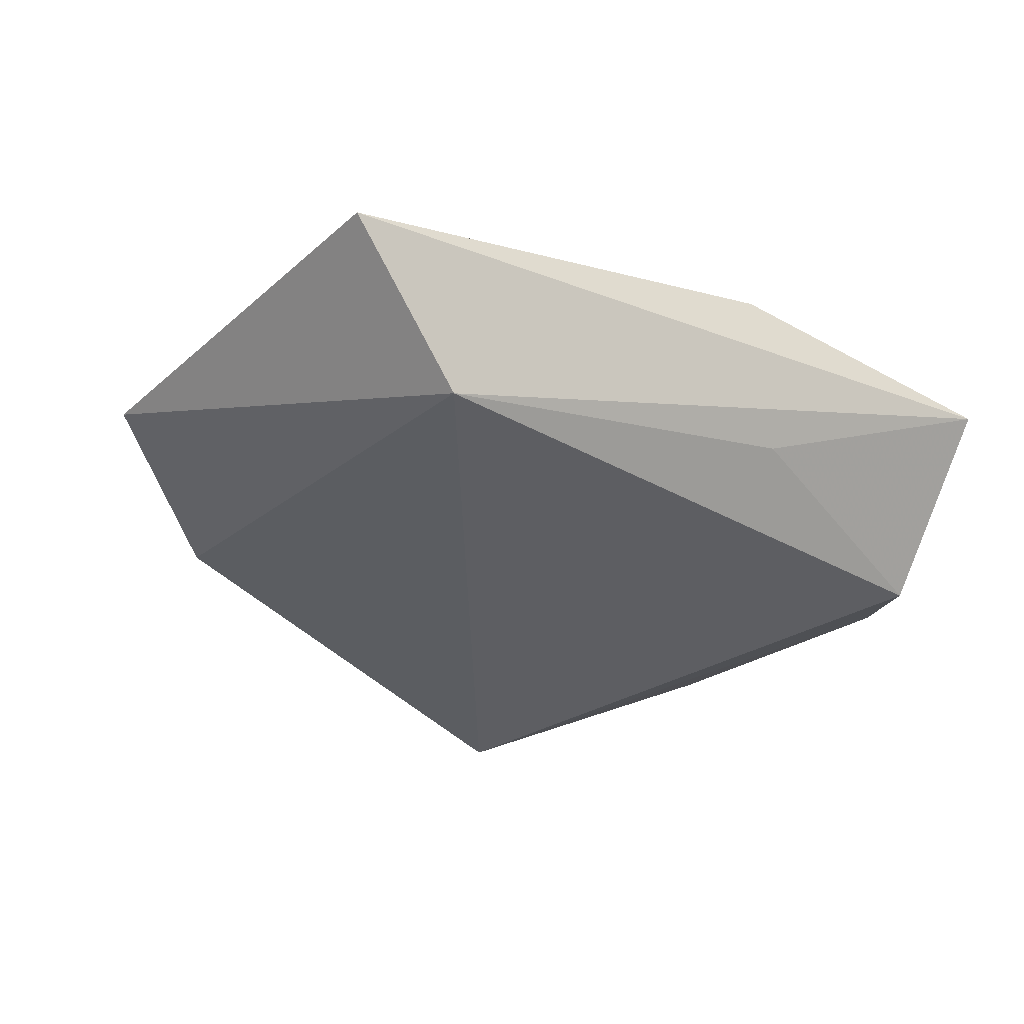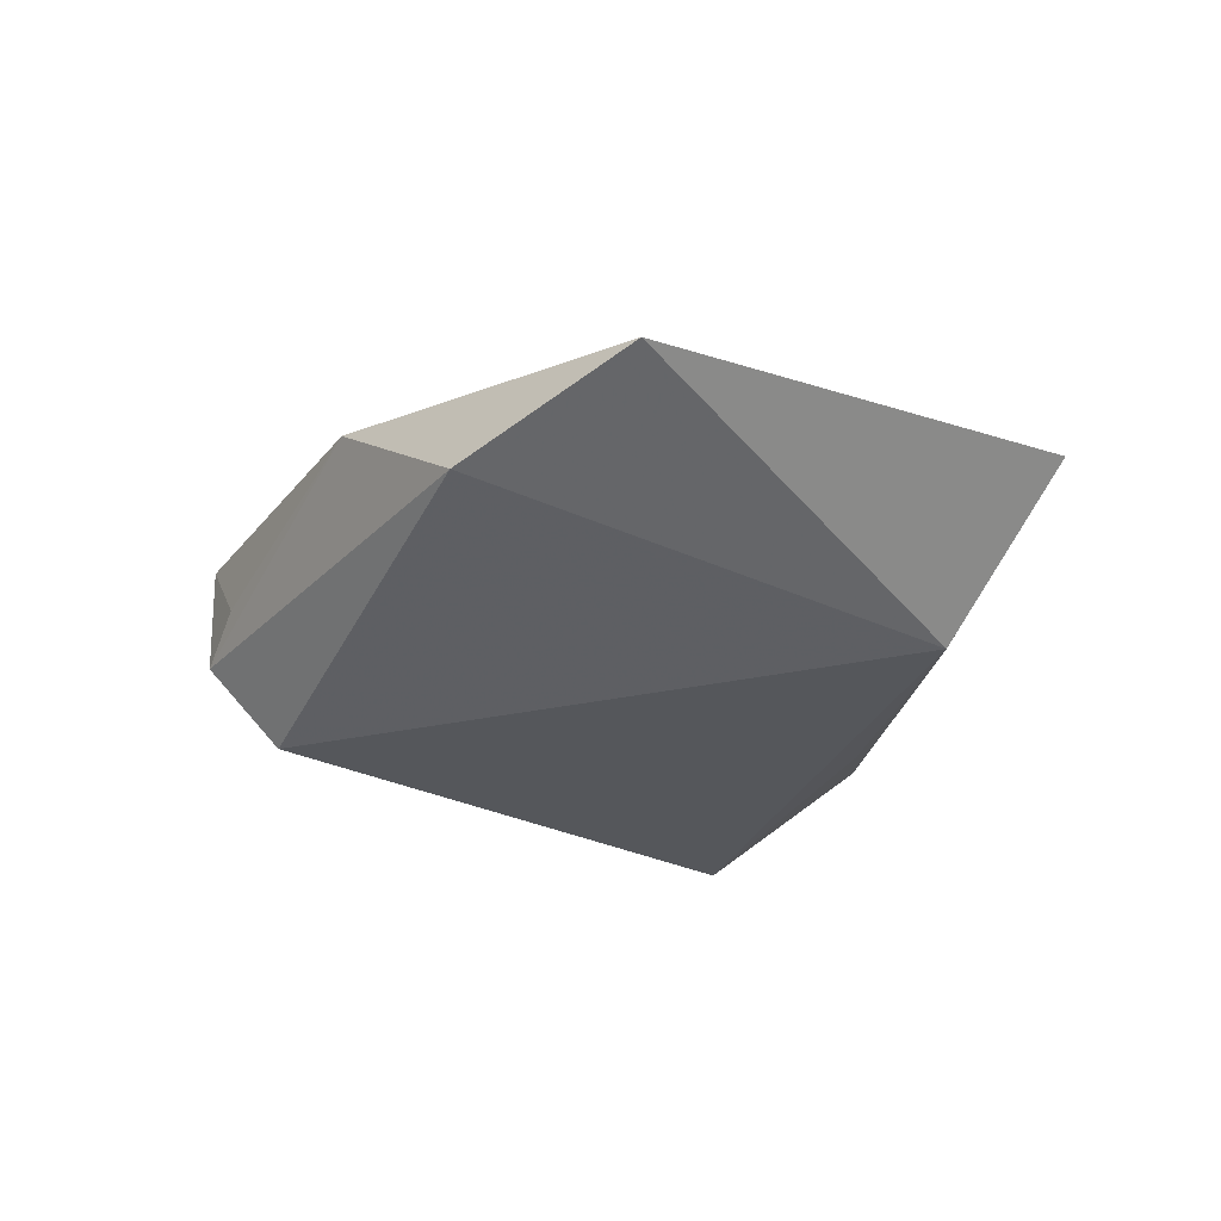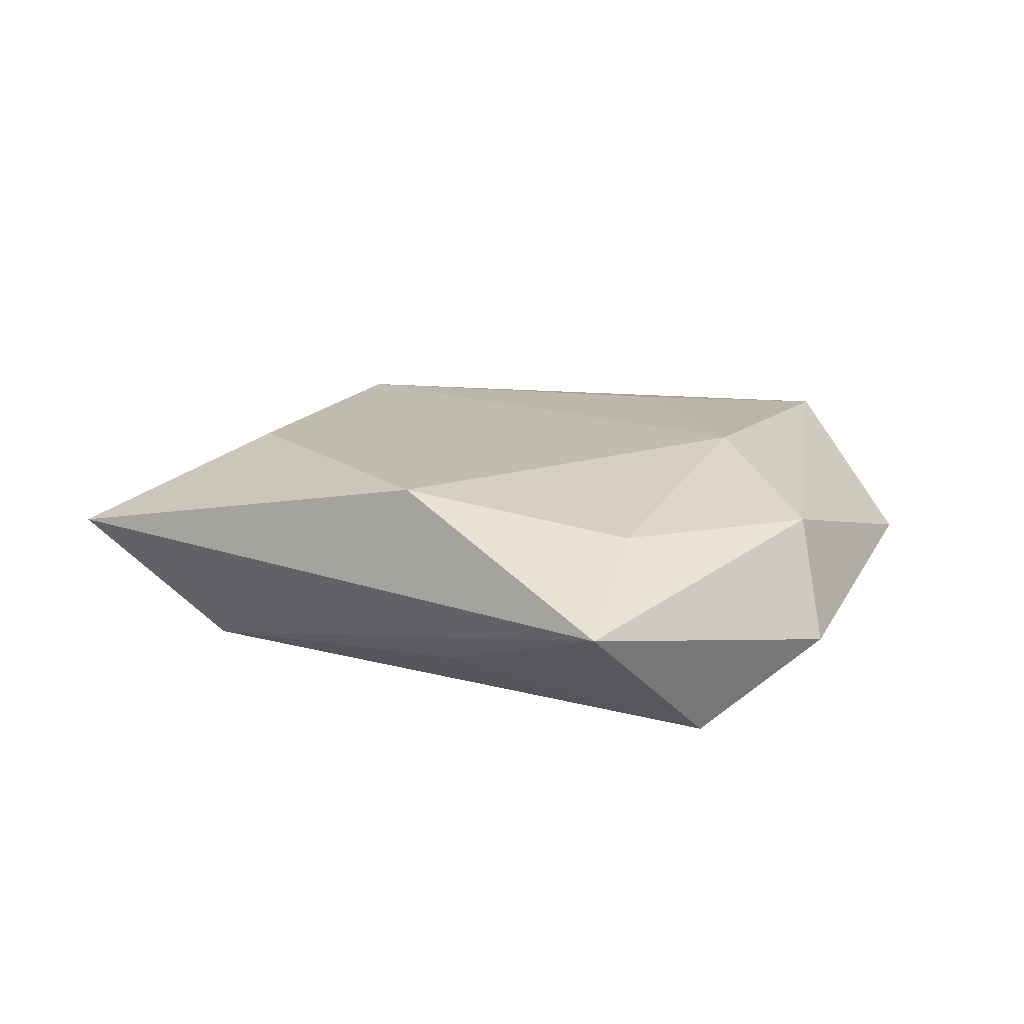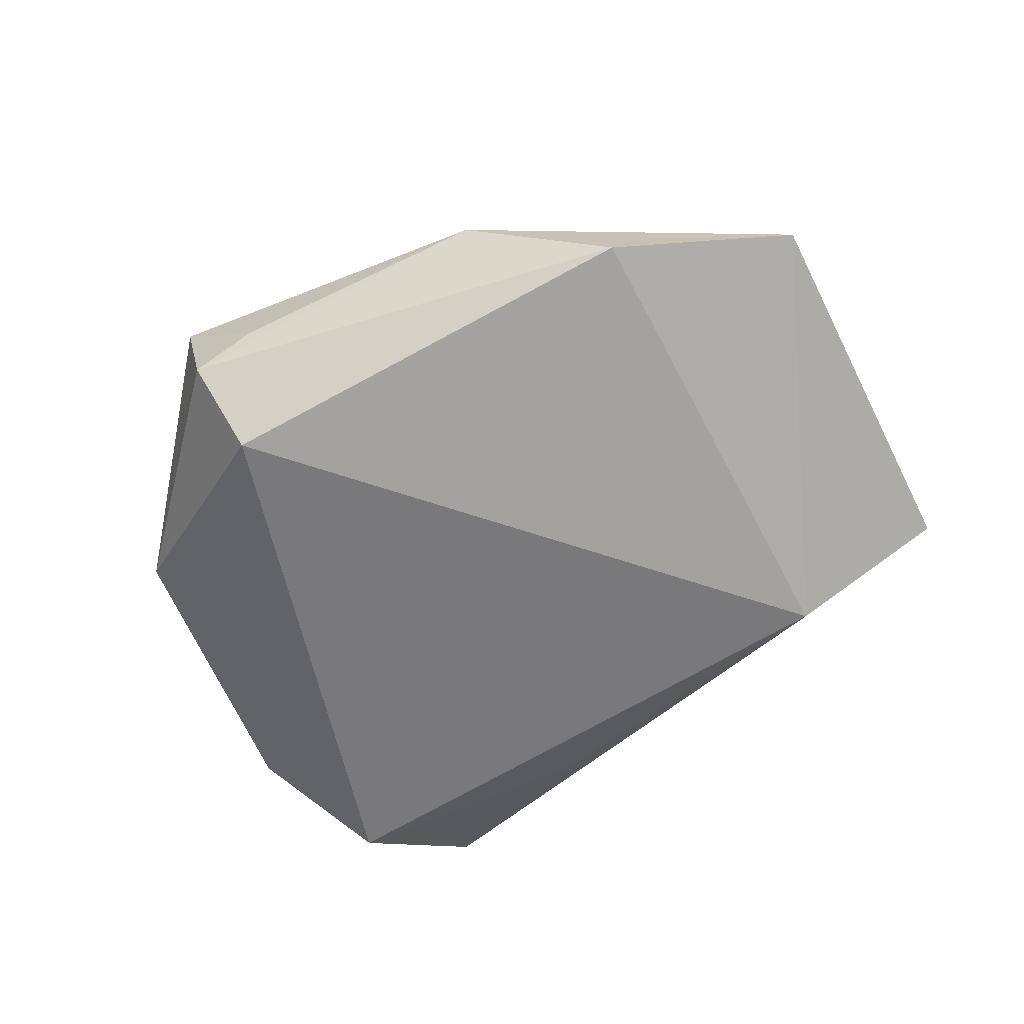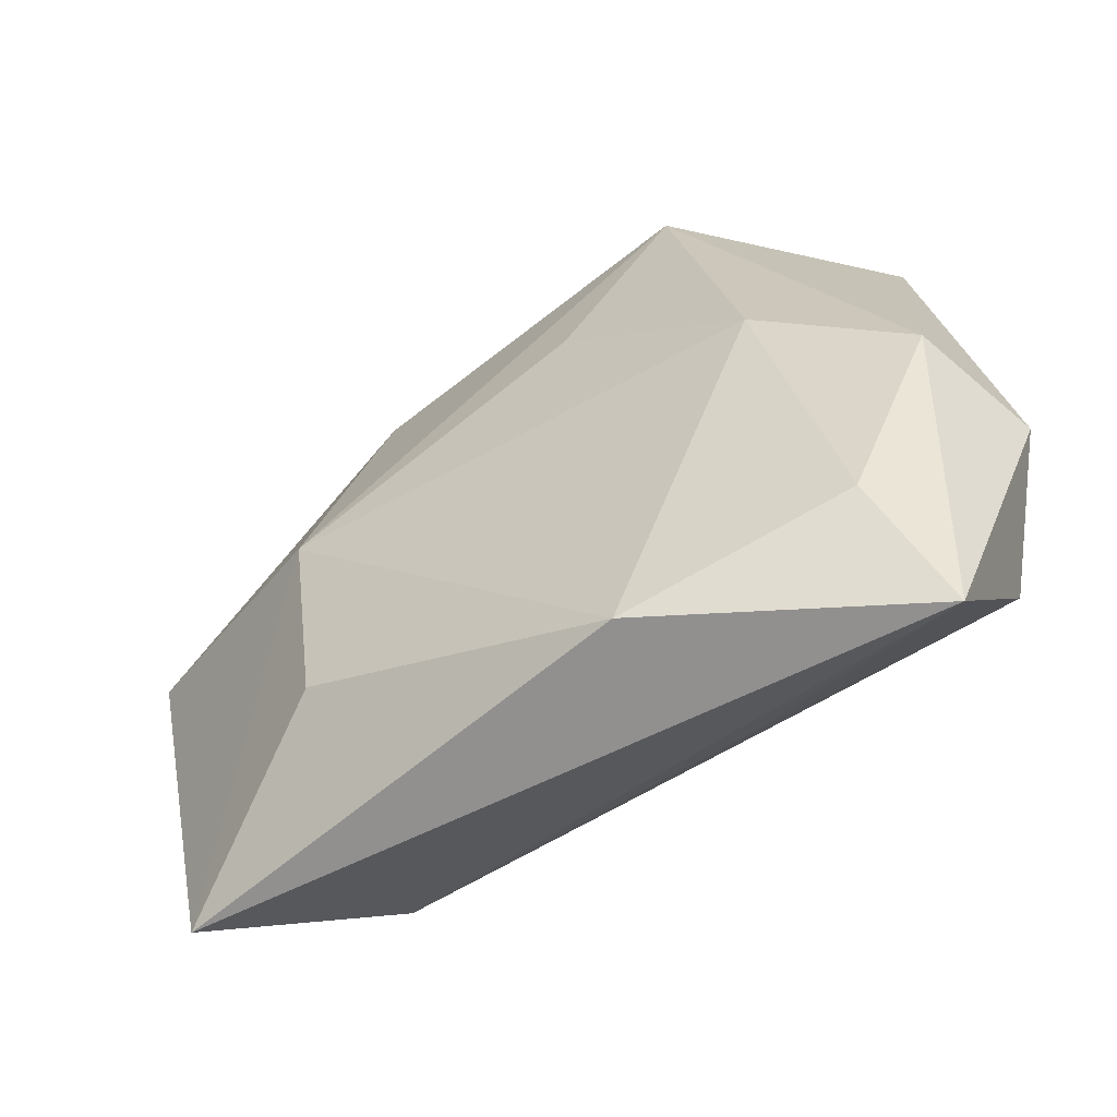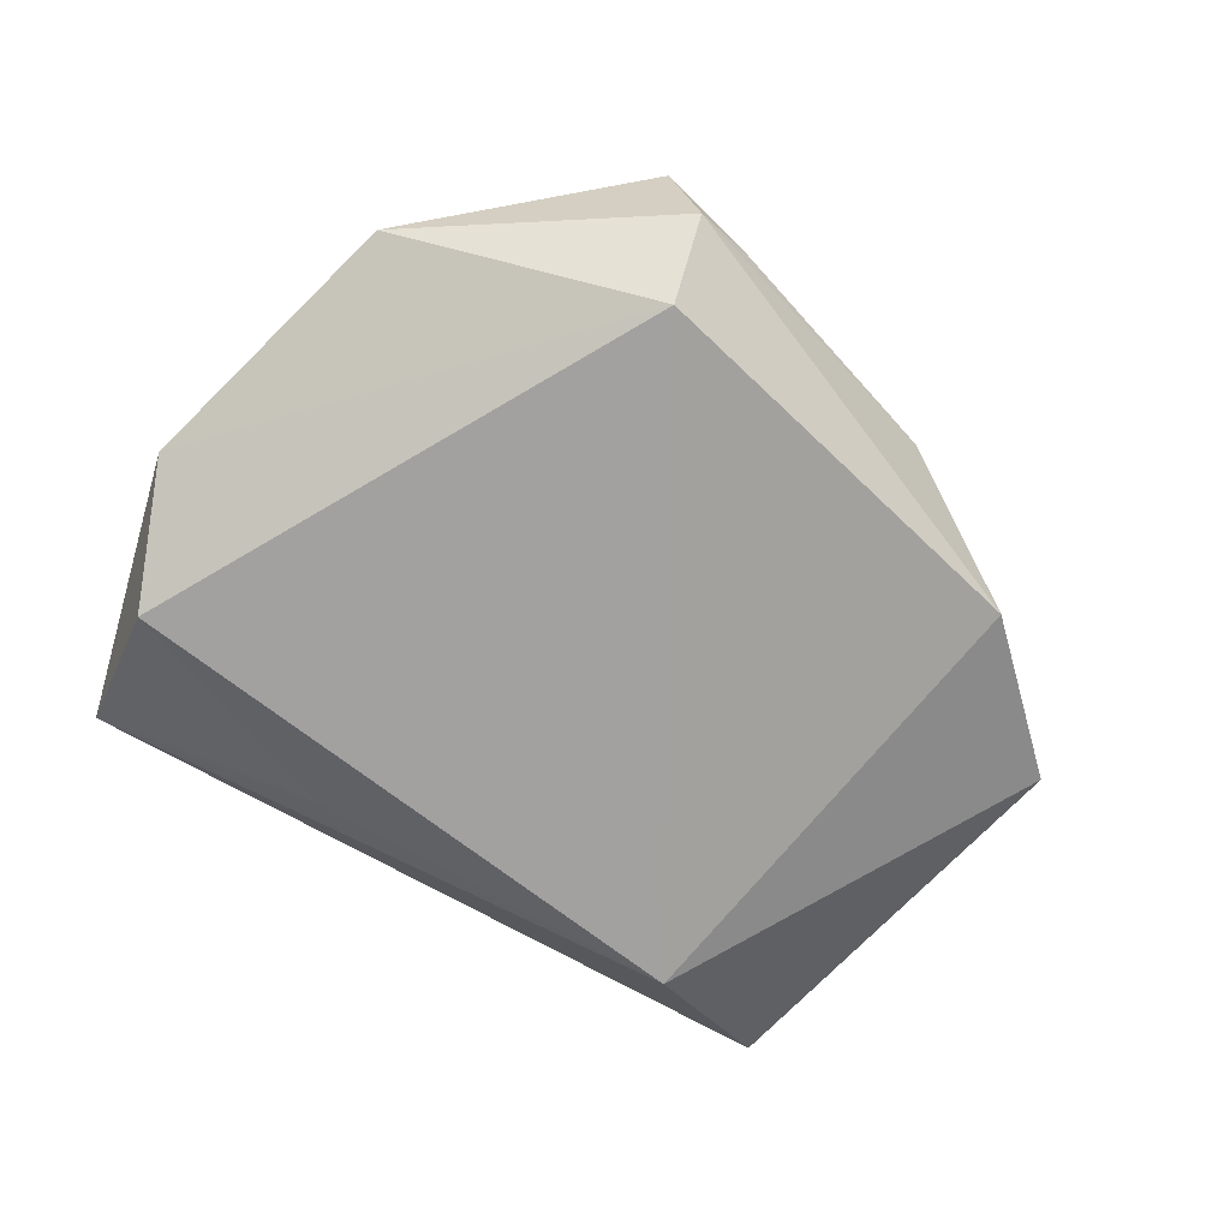
<metadata>
{"format":"obj","ext":"obj","renderer":"f3d","projection":"perspective","resolution":1024,"background":"white","views":[{"elev":-39.4,"azim":-30.6,"up":"+Z"},{"elev":-27.9,"azim":-103.3,"up":"+Z"},{"elev":15.8,"azim":36.8,"up":"+Z"},{"elev":-59.4,"azim":-141.6,"up":"+Z"},{"elev":-56.7,"azim":29.6,"up":"+Y"},{"elev":-72.6,"azim":147.5,"up":"+Z"}]}
</metadata>
<code>
v 0.01245 -0.03047 -0.006915
v 0.04582 -0.006794 -0.004335
v 0.005331 0.04242 -0.0002735
v -0.03733 0.02573 -0.005294
v 0.0249 0.006484 0.01315
v 0.01196 0.04384 -0.004263
v 0.04054 -0.002161 0.007569
v -0.02554 -0.01933 0.01137
v -0.05389 0.01147 0.0006594
v 0.03724 -0.03888 0.002685
v -0.02758 0.004173 0.01331
v -0.04461 -0.03292 6.03e-06
v 0.004 0.02197 0.01258
v 0.03858 0.02411 0.0005083
v 0.03891 -0.02061 -0.01222
v -0.02829 -0.02592 -0.01353
v 0.00876 -0.03372 0.0127
v 0.01562 0.04396 0.009574
v 0.03186 -0.02499 0.009216
v -0.02212 0.03444 0.006327
v 0.01039 0.03588 -0.01371
f 21 15 16
f 21 16 4
f 4 16 9
f 9 16 12
f 12 11 9
f 18 11 13
f 21 4 6
f 20 4 9
f 9 11 20
f 20 11 18
f 20 6 4
f 17 12 10
f 10 12 16
f 17 11 8
f 8 12 17
f 11 12 8
f 5 7 18
f 18 13 5
f 5 11 17
f 5 13 11
f 18 6 3
f 3 20 18
f 6 20 3
f 17 10 19
f 19 10 7
f 19 5 17
f 7 5 19
f 1 16 15
f 15 10 1
f 1 10 16
f 2 10 15
f 7 10 2
f 2 15 21
f 14 2 21
f 21 6 14
f 14 6 18
f 7 2 14
f 18 7 14

</code>
